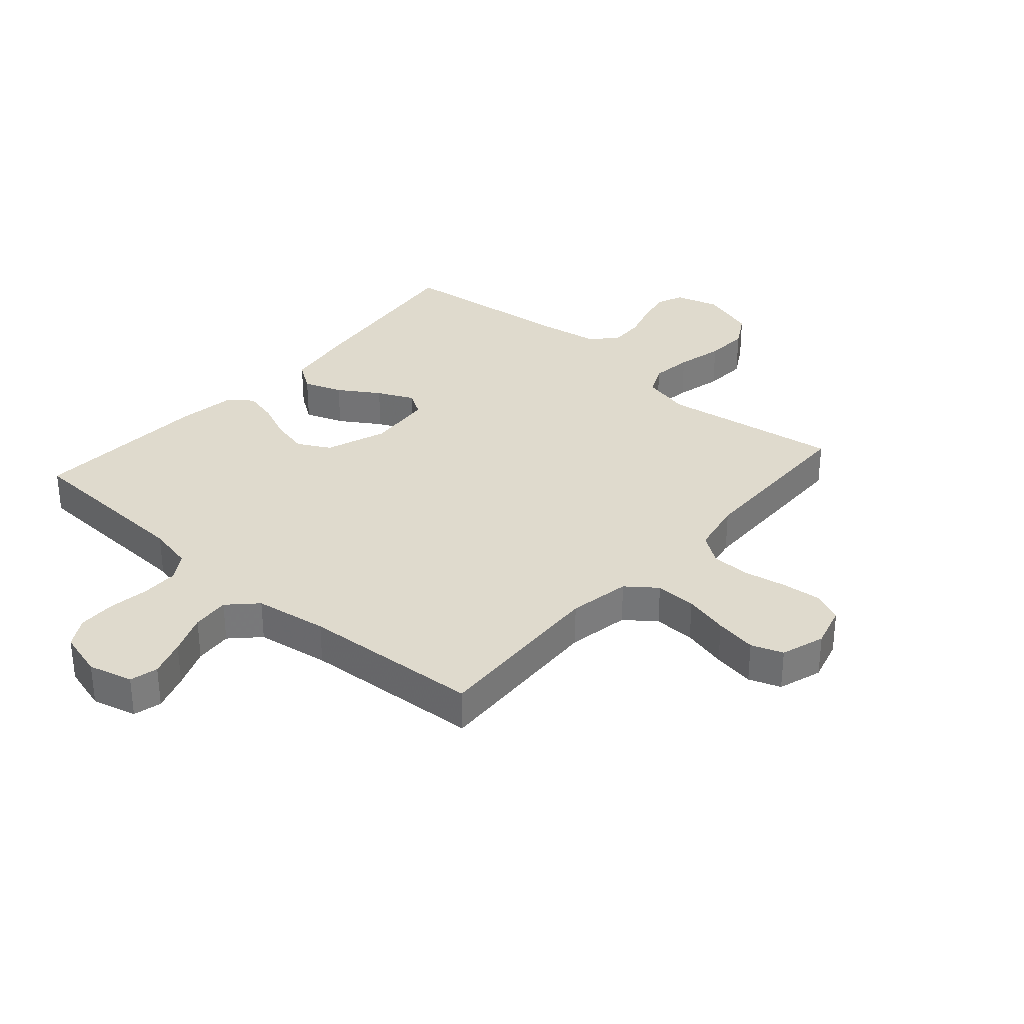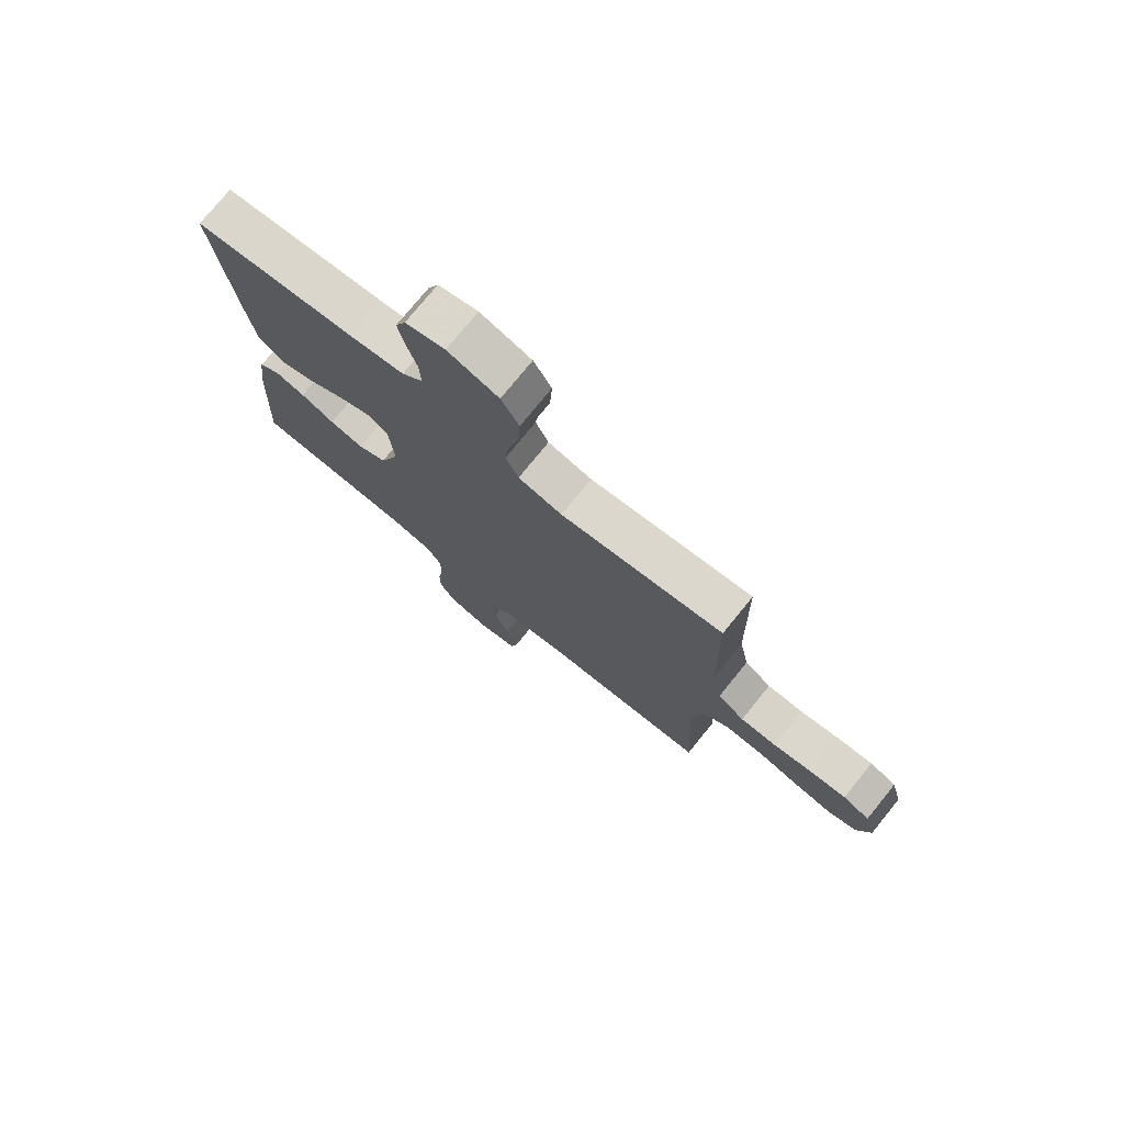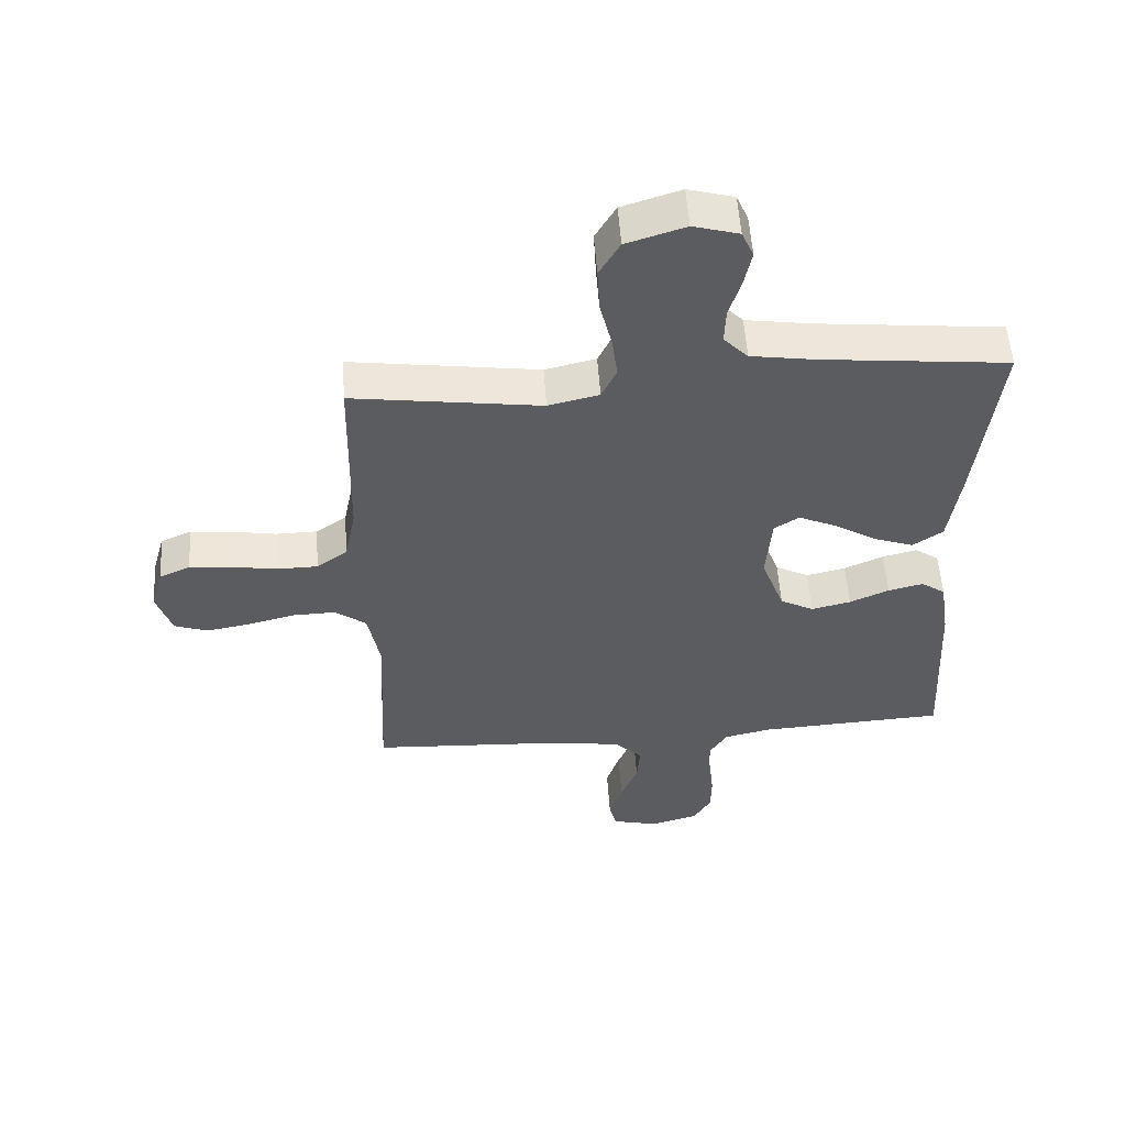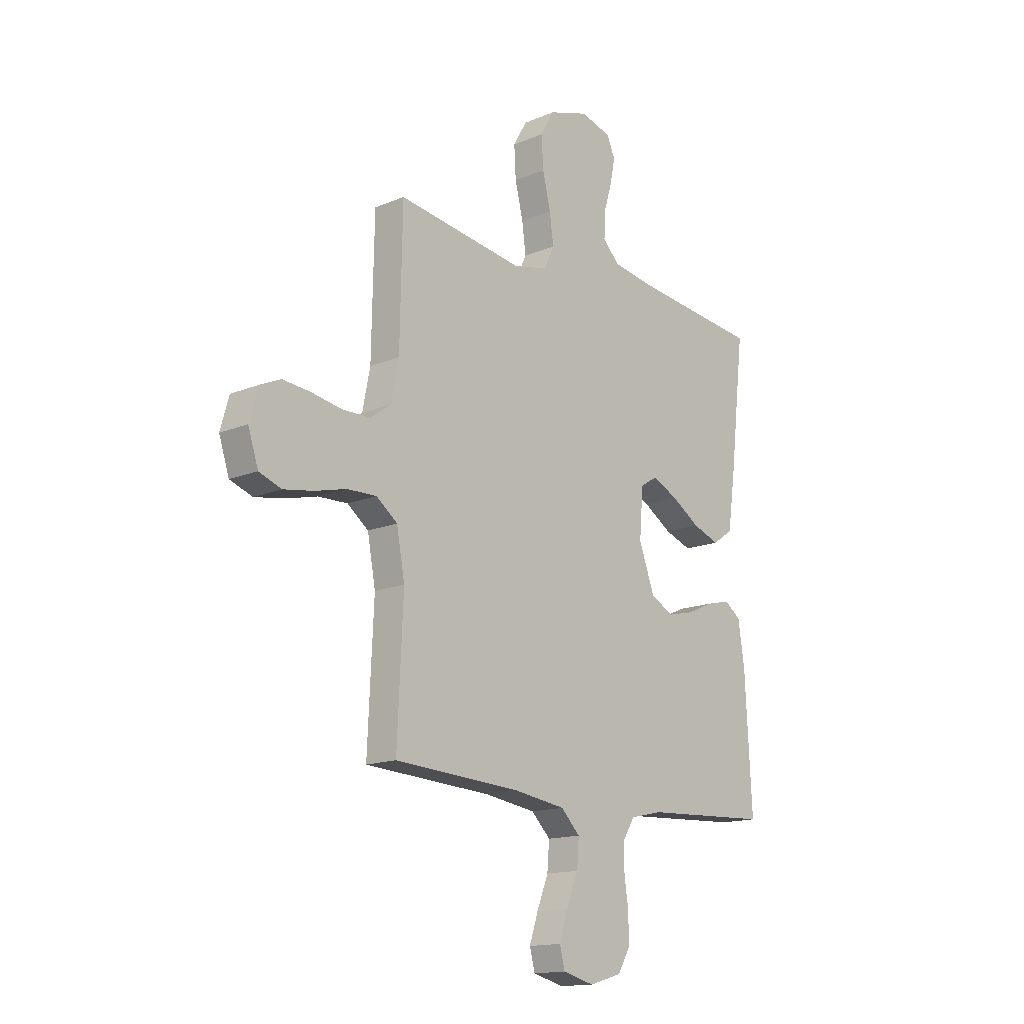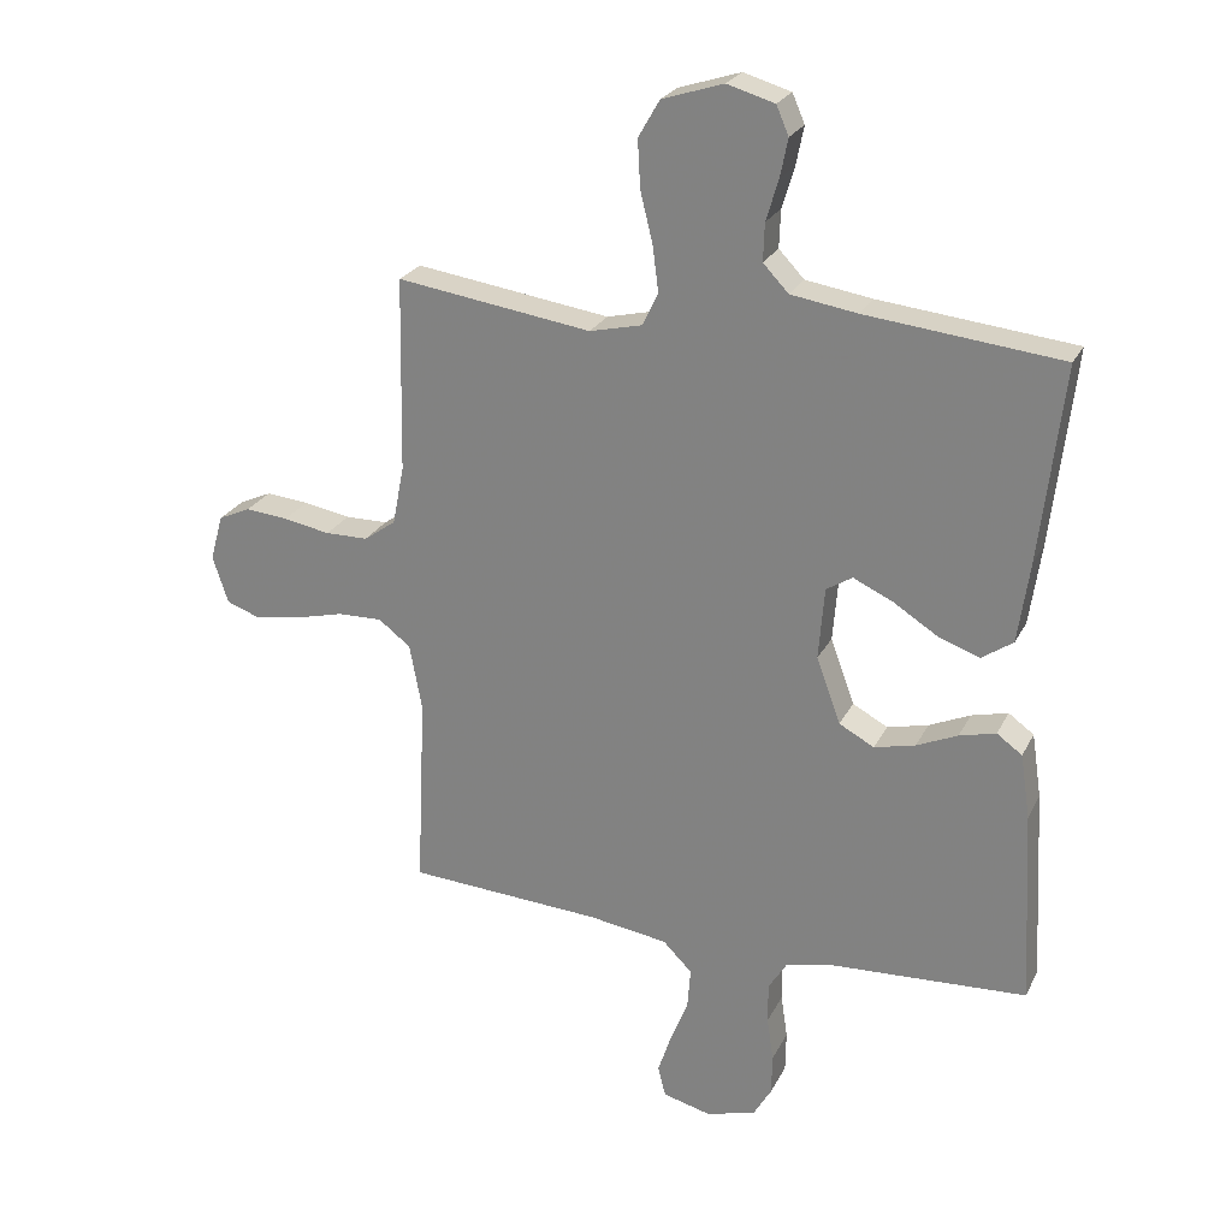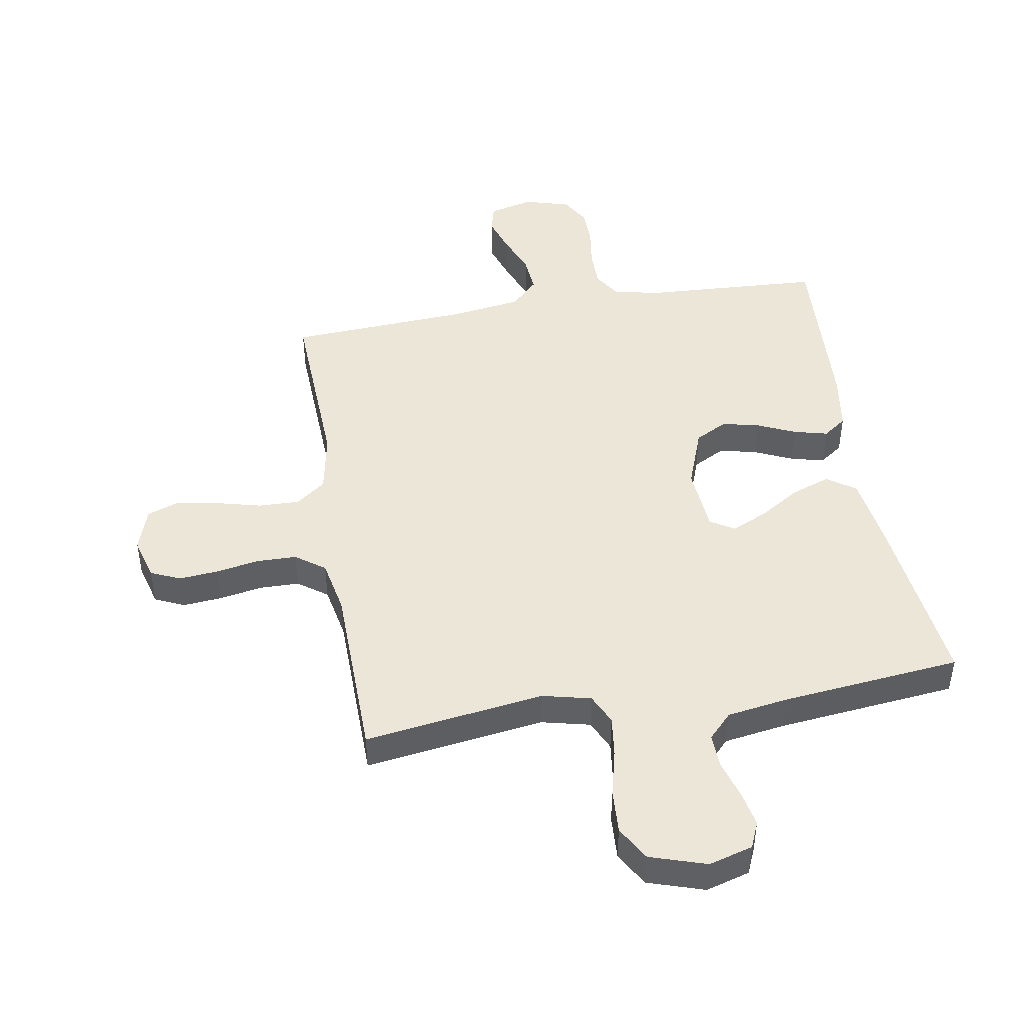
<metadata>
{"format":"obj","ext":"obj","renderer":"f3d","projection":"perspective","resolution":1024,"background":"white","views":[{"elev":32.7,"azim":-138.9,"up":"+Y"},{"elev":75.8,"azim":-140.9,"up":"+Z"},{"elev":54.8,"azim":-3.9,"up":"+Z"},{"elev":-15.1,"azim":-48.3,"up":"+Z"},{"elev":24.7,"azim":21.5,"up":"+Z"},{"elev":46.1,"azim":-9.5,"up":"+Y"}]}
</metadata>
<code>
v -0.5 0.07 0.5
v -0.2 0.07 0.457
v -0.119 0.07 0.476
v -0.095 0.07 0.527
v -0.104 0.07 0.596
v -0.123 0.07 0.674
v -0.127 0.07 0.747
v -0.094 0.07 0.804
v 0 0.07 0.834
v 0.073 0.07 0.813
v 0.092 0.07 0.769
v 0.08 0.07 0.71
v 0.061 0.07 0.647
v 0.059 0.07 0.589
v 0.098 0.07 0.548
v 0.2 0.07 0.532
v 0.5 0.07 0.5
v 0.465 0.07 0.2
v 0.447 0.07 0.075
v 0.399 0.07 0.042
v 0.335 0.07 0.065
v 0.267 0.07 0.108
v 0.206 0.07 0.136
v 0.166 0.07 0.111
v 0.157 0.07 0
v 0.194 0.07 -0.101
v 0.248 0.07 -0.13
v 0.311 0.07 -0.115
v 0.374 0.07 -0.087
v 0.43 0.07 -0.073
v 0.469 0.07 -0.101
v 0.484 0.07 -0.2
v 0.5 0.07 -0.5
v 0.2 0.07 -0.516
v 0.124 0.07 -0.533
v 0.096 0.07 -0.578
v 0.096 0.07 -0.64
v 0.106 0.07 -0.708
v 0.105 0.07 -0.771
v 0.077 0.07 -0.819
v 0 0.07 -0.841
v -0.074 0.07 -0.822
v -0.086 0.07 -0.775
v -0.065 0.07 -0.712
v -0.038 0.07 -0.644
v -0.033 0.07 -0.581
v -0.078 0.07 -0.536
v -0.2 0.07 -0.518
v -0.5 0.07 -0.5
v -0.486 0.07 -0.2
v -0.505 0.07 -0.097
v -0.555 0.07 -0.059
v -0.624 0.07 -0.061
v -0.699 0.07 -0.08
v -0.769 0.07 -0.092
v -0.822 0.07 -0.073
v -0.846 0.07 0
v -0.826 0.07 0.071
v -0.777 0.07 0.093
v -0.711 0.07 0.087
v -0.639 0.07 0.074
v -0.573 0.07 0.075
v -0.524 0.07 0.11
v -0.506 0.07 0.2
v -0.5 0 0.5
v -0.2 0 0.457
v -0.119 0 0.476
v -0.095 0 0.527
v -0.104 0 0.596
v -0.123 0 0.674
v -0.127 0 0.747
v -0.094 0 0.804
v 0 0 0.834
v 0.073 0 0.813
v 0.092 0 0.769
v 0.08 0 0.71
v 0.061 0 0.647
v 0.059 0 0.589
v 0.098 0 0.548
v 0.2 0 0.532
v 0.5 0 0.5
v 0.465 0 0.2
v 0.447 0 0.075
v 0.399 0 0.042
v 0.335 0 0.065
v 0.267 0 0.108
v 0.206 0 0.136
v 0.166 0 0.111
v 0.157 0 0
v 0.194 0 -0.101
v 0.248 0 -0.13
v 0.311 0 -0.115
v 0.374 0 -0.087
v 0.43 0 -0.073
v 0.469 0 -0.101
v 0.484 0 -0.2
v 0.5 0 -0.5
v 0.2 0 -0.516
v 0.124 0 -0.533
v 0.096 0 -0.578
v 0.096 0 -0.64
v 0.106 0 -0.708
v 0.105 0 -0.771
v 0.077 0 -0.819
v 0 0 -0.841
v -0.074 0 -0.822
v -0.086 0 -0.775
v -0.065 0 -0.712
v -0.038 0 -0.644
v -0.033 0 -0.581
v -0.078 0 -0.536
v -0.2 0 -0.518
v -0.5 0 -0.5
v -0.486 0 -0.2
v -0.505 0 -0.097
v -0.555 0 -0.059
v -0.624 0 -0.061
v -0.699 0 -0.08
v -0.769 0 -0.092
v -0.822 0 -0.073
v -0.846 0 0
v -0.826 0 0.071
v -0.777 0 0.093
v -0.711 0 0.087
v -0.639 0 0.074
v -0.573 0 0.075
v -0.524 0 0.11
v -0.506 0 0.2
f 59 60 61
f 58 59 61
f 57 58 61
f 56 57 61
f 55 56 61
f 54 55 61
f 53 54 61
f 52 53 61 62
f 51 52 62 63
f 48 49 50
f 51 63 64
f 50 51 64
f 48 50 64
f 47 48 64
f 43 44 45
f 42 43 45
f 41 42 45
f 40 41 45
f 39 40 45
f 38 39 45
f 37 38 45
f 36 37 45 46
f 64 1 2
f 47 64 2
f 46 47 2
f 36 46 2
f 35 36 2
f 32 33 34
f 31 32 34
f 30 31 34
f 29 30 34
f 28 29 34
f 20 21 22
f 19 20 22
f 18 19 22
f 17 18 22
f 16 17 22
f 15 16 22 23
f 14 15 23 24
f 11 12 13
f 10 11 13
f 9 10 13
f 8 9 13
f 7 8 13
f 6 7 13
f 5 6 13
f 4 5 13 14
f 14 24 25
f 4 14 25
f 3 4 25
f 27 28 34 35
f 26 27 35
f 25 26 35
f 3 25 35
f 2 3 35
f 125 124 123
f 125 123 122
f 125 122 121
f 125 121 120
f 125 120 119
f 125 119 118
f 125 118 117
f 126 125 117 116
f 127 126 116 115
f 114 113 112
f 128 127 115
f 128 115 114
f 128 114 112
f 128 112 111
f 109 108 107
f 109 107 106
f 109 106 105
f 109 105 104
f 109 104 103
f 109 103 102
f 109 102 101
f 110 109 101 100
f 66 65 128
f 66 128 111
f 66 111 110
f 66 110 100
f 66 100 99
f 98 97 96
f 98 96 95
f 98 95 94
f 98 94 93
f 98 93 92
f 86 85 84
f 86 84 83
f 86 83 82
f 86 82 81
f 86 81 80
f 87 86 80 79
f 88 87 79 78
f 77 76 75
f 77 75 74
f 77 74 73
f 77 73 72
f 77 72 71
f 77 71 70
f 77 70 69
f 78 77 69 68
f 89 88 78
f 89 78 68
f 89 68 67
f 99 98 92 91
f 99 91 90
f 99 90 89
f 99 89 67
f 99 67 66
f 1 65 66 2
f 2 66 67 3
f 3 67 68 4
f 4 68 69 5
f 5 69 70 6
f 6 70 71 7
f 7 71 72 8
f 8 72 73 9
f 9 73 74 10
f 10 74 75 11
f 11 75 76 12
f 12 76 77 13
f 13 77 78 14
f 14 78 79 15
f 15 79 80 16
f 16 80 81 17
f 17 81 82 18
f 18 82 83 19
f 19 83 84 20
f 20 84 85 21
f 21 85 86 22
f 22 86 87 23
f 23 87 88 24
f 24 88 89 25
f 25 89 90 26
f 26 90 91 27
f 27 91 92 28
f 28 92 93 29
f 29 93 94 30
f 30 94 95 31
f 31 95 96 32
f 32 96 97 33
f 33 97 98 34
f 34 98 99 35
f 35 99 100 36
f 36 100 101 37
f 37 101 102 38
f 38 102 103 39
f 39 103 104 40
f 40 104 105 41
f 41 105 106 42
f 42 106 107 43
f 43 107 108 44
f 44 108 109 45
f 45 109 110 46
f 46 110 111 47
f 47 111 112 48
f 48 112 113 49
f 49 113 114 50
f 50 114 115 51
f 51 115 116 52
f 52 116 117 53
f 53 117 118 54
f 54 118 119 55
f 55 119 120 56
f 56 120 121 57
f 57 121 122 58
f 58 122 123 59
f 59 123 124 60
f 60 124 125 61
f 61 125 126 62
f 62 126 127 63
f 63 127 128 64
f 64 128 65 1

</code>
